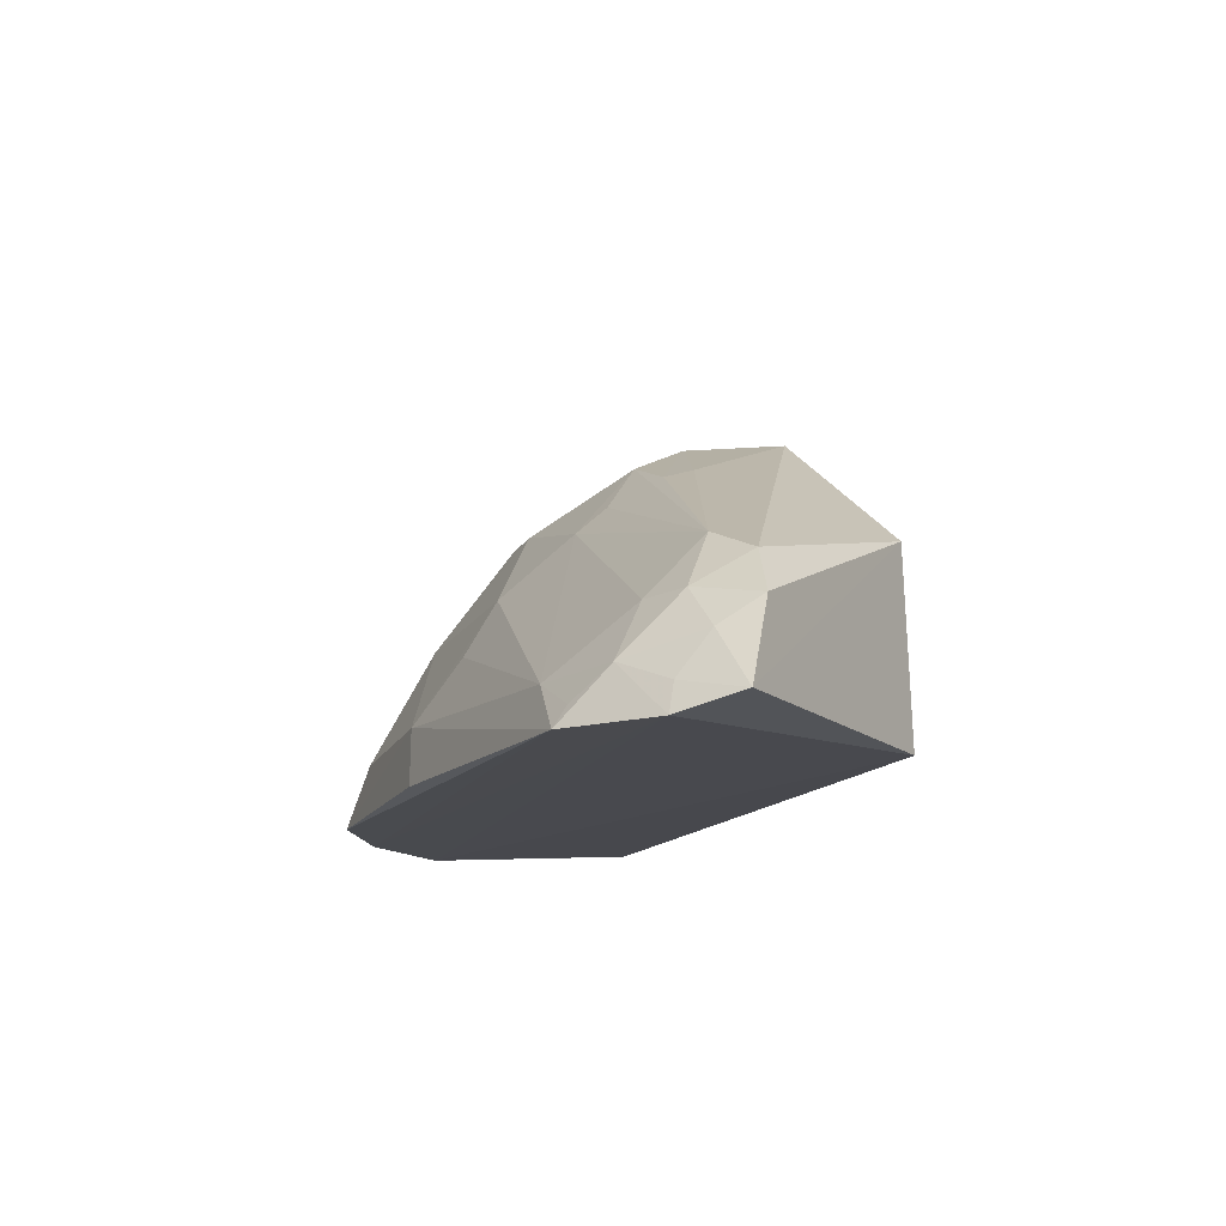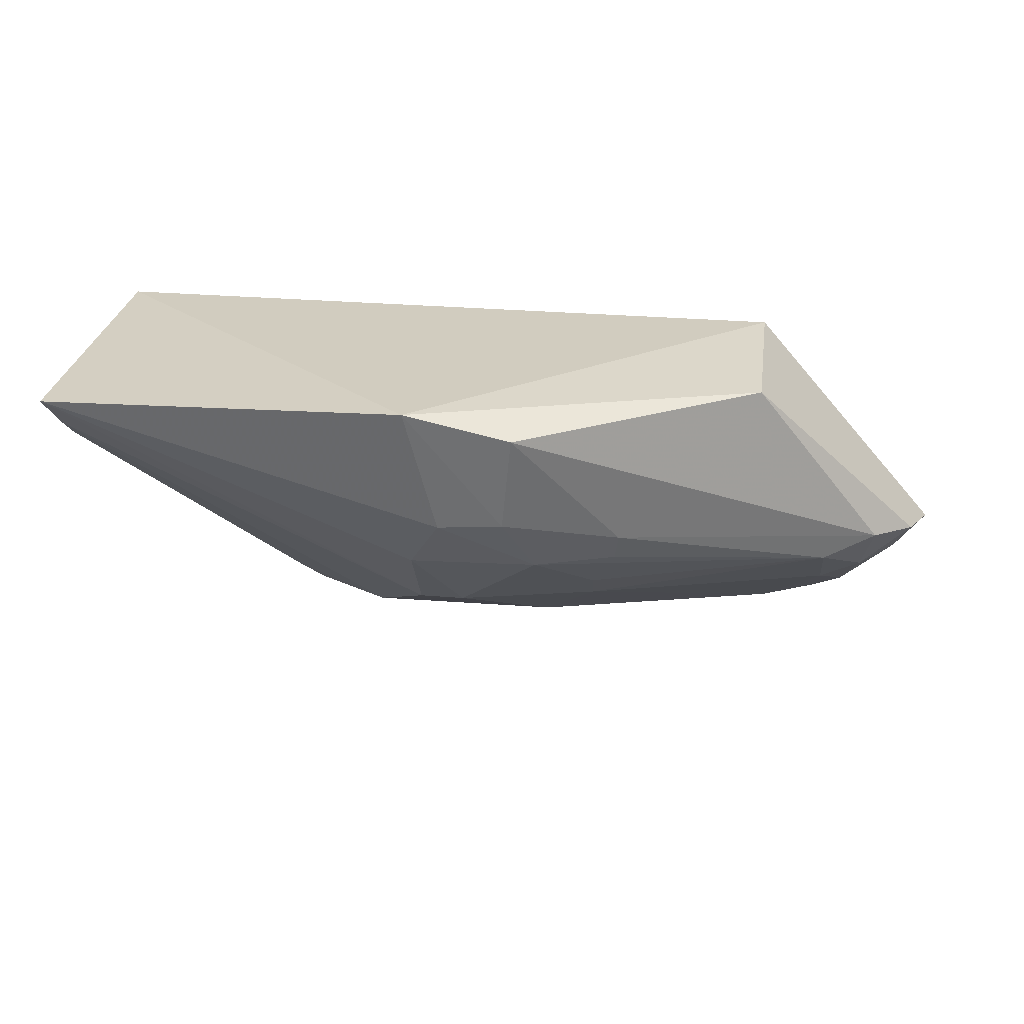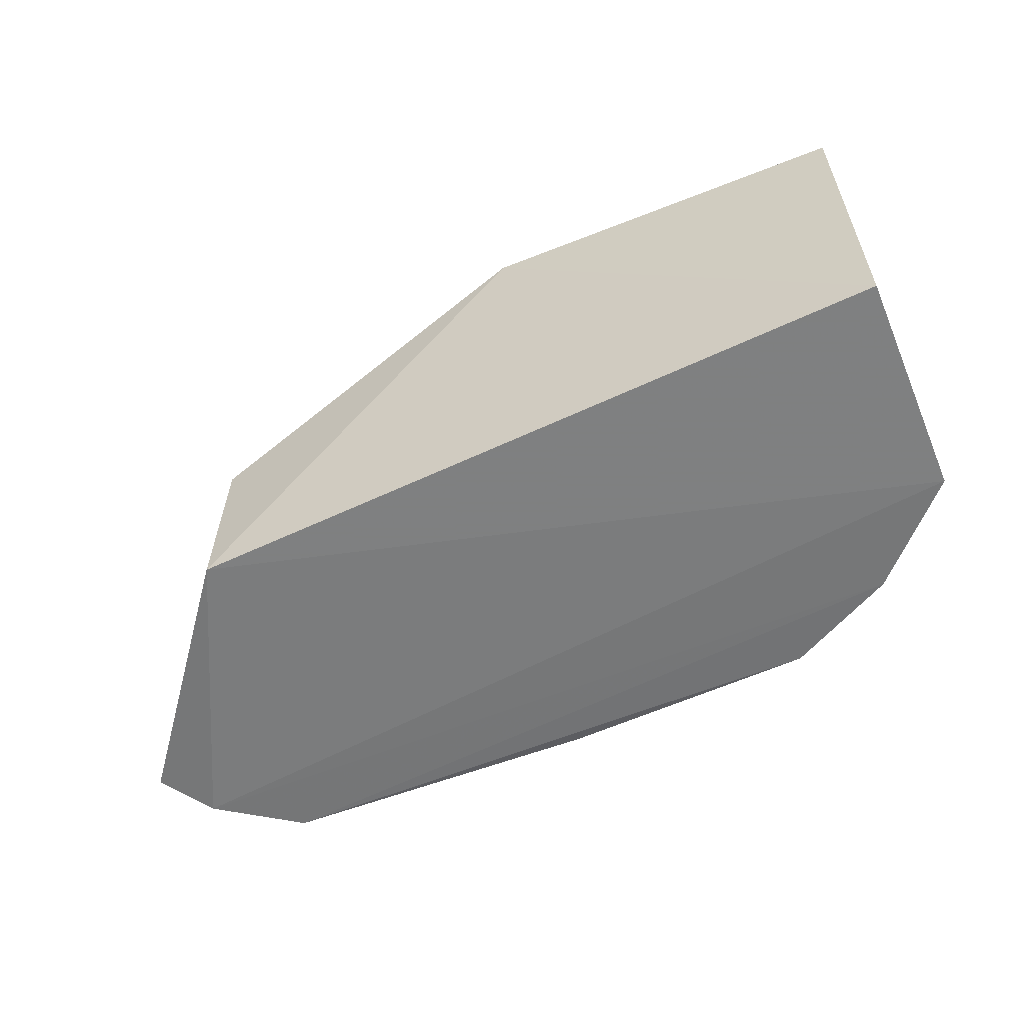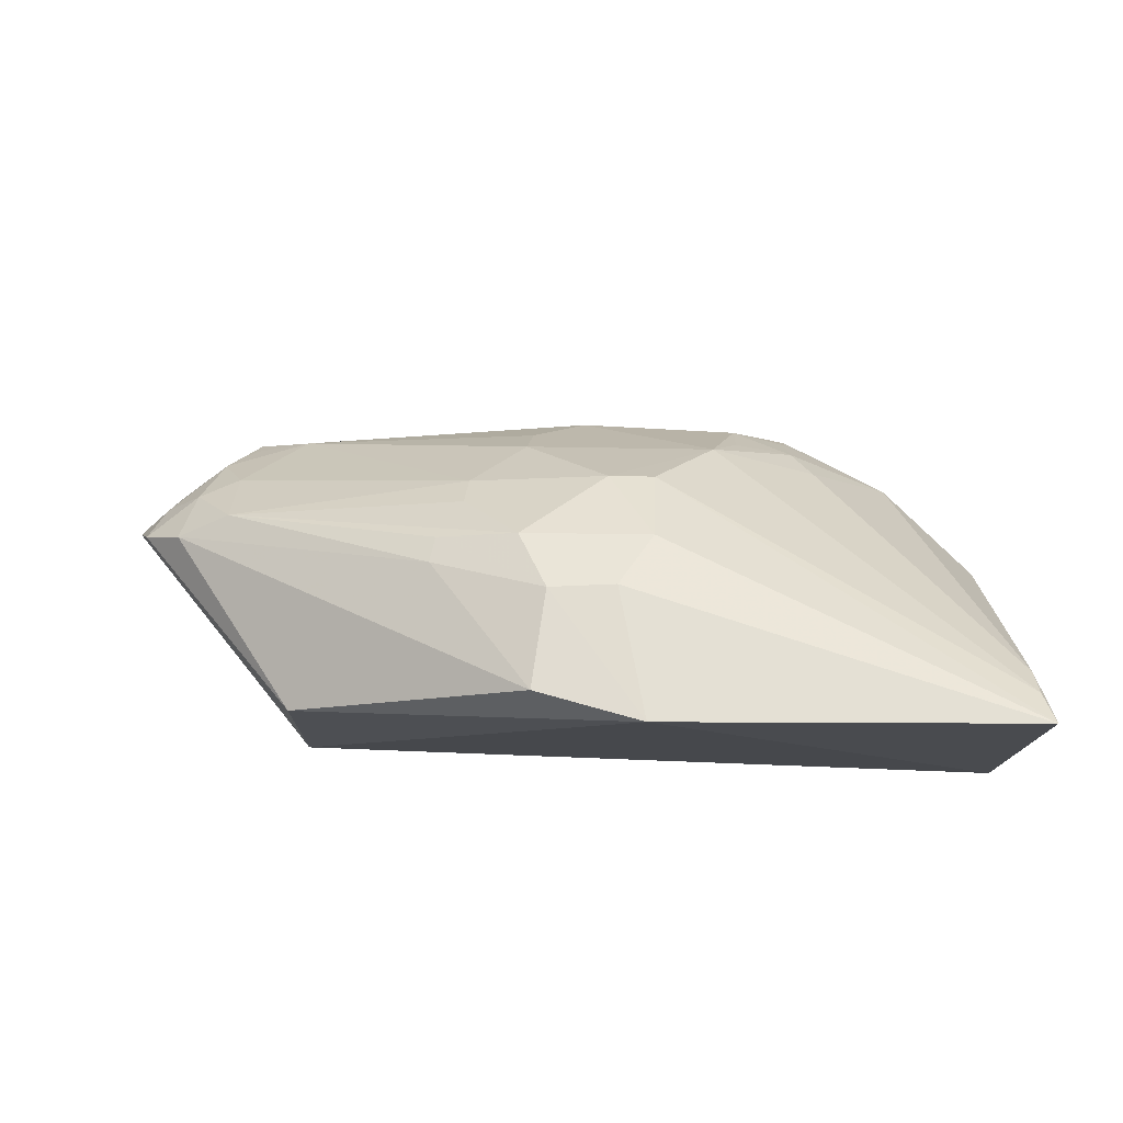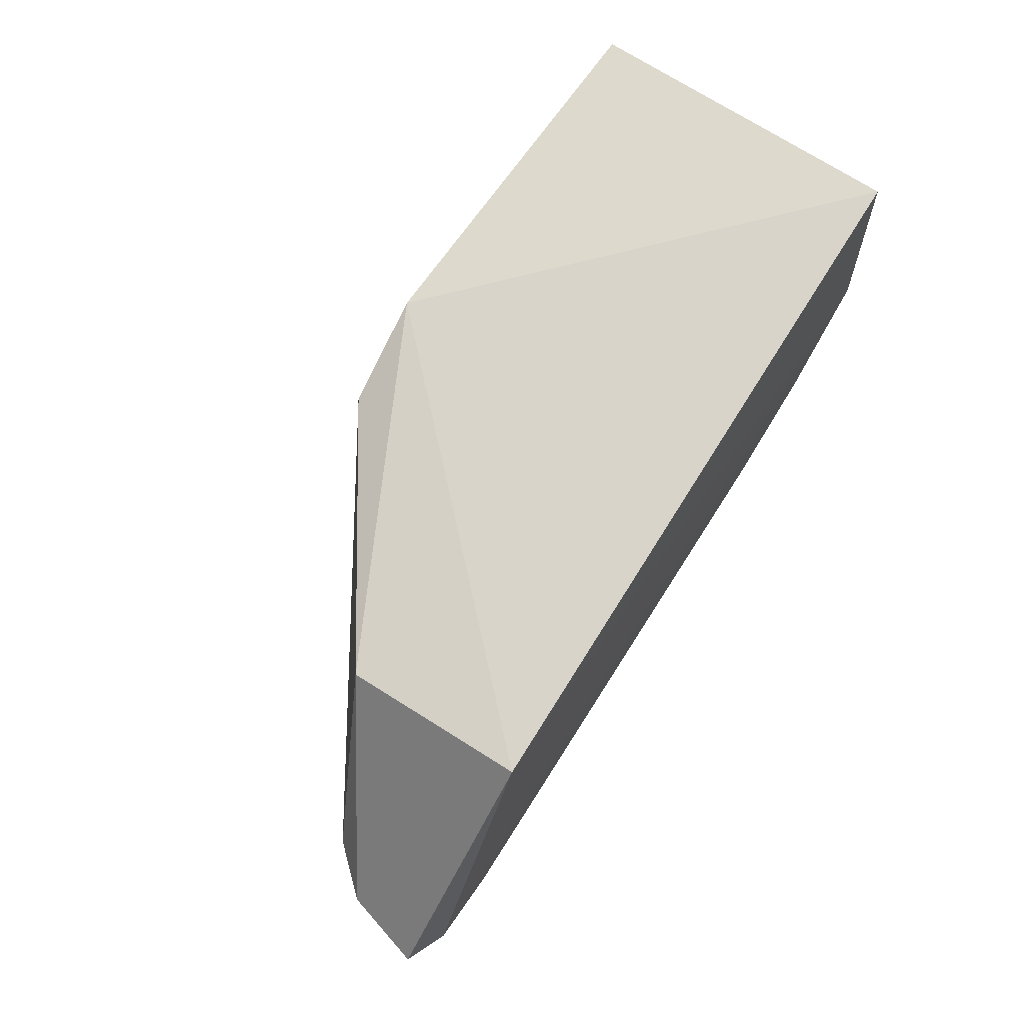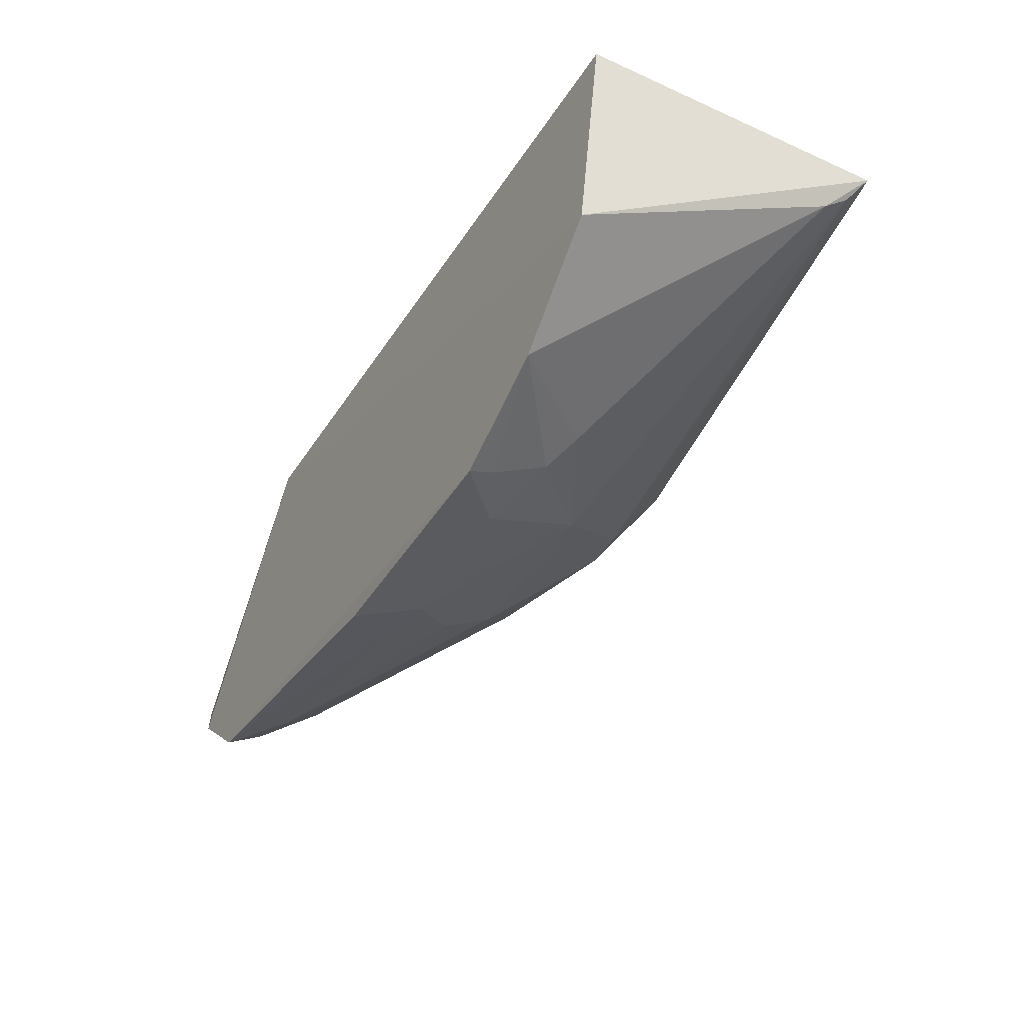
<metadata>
{"format":"obj","ext":"obj","renderer":"f3d","projection":"perspective","resolution":1024,"background":"white","views":[{"elev":-13.2,"azim":71.0,"up":"+Z"},{"elev":27.4,"azim":7.7,"up":"+Y"},{"elev":-56.8,"azim":-153.7,"up":"+Z"},{"elev":75.4,"azim":-177.8,"up":"+Z"},{"elev":74.0,"azim":122.2,"up":"+Y"},{"elev":-38.9,"azim":-119.2,"up":"+Y"}]}
</metadata>
<code>
v 0.1729 -0.4345 0.2257
v 0.234 -0.3788 0.2338
v 0.00789 -0.3183 0.3948
v -0.2281 -0.2628 0.3954
v -0.2295 -0.2652 0.2314
v -0.08835 -0.4441 0.2518
v 0.1739 -0.3714 0.3076
v 0.1341 -0.2652 0.2314
v -0.04256 -0.3869 0.3514
v -0.1744 -0.4218 0.2239
v 0.1955 -0.3886 0.279
v 0.2131 -0.4029 0.226
v 0.1341 -0.2683 0.3226
v -0.0401 -0.2547 0.405
v -0.04218 -0.3495 0.38
v -0.1291 -0.4143 0.2768
v 0.02275 -0.3481 0.3786
v 0.02001 -0.4277 0.2846
v -0.1188 -0.4481 0.2246
v -0.2229 -0.3764 0.224
v 0.2226 -0.3673 0.2726
v 0.1873 -0.4149 0.2502
v 0.01325 -0.2681 0.4008
v -0.02509 -0.3206 0.3957
v -0.07401 -0.4167 0.3063
v -0.2228 -0.2919 0.3686
v 0.04975 -0.3855 0.3373
v 0.0652 -0.3351 0.3672
v -0.01956 -0.386 0.3529
v -0.006951 -0.444 0.2563
v -0.1182 -0.4282 0.2657
v 0.2014 -0.3621 0.2952
v 0.1437 -0.4301 0.2488
v 0.2151 -0.3857 0.2598
v -0.2231 -0.2793 0.3834
v 0.05101 -0.371 0.3504
v 0.1743 -0.3991 0.278
v 0.06308 -0.3487 0.3632
v 0.02231 -0.413 0.311
v 0.009325 -0.4484 0.2273
v -0.1174 -0.4425 0.2378
v -0.08773 -0.4279 0.2808
v 0.1735 -0.4285 0.2356
v 0.2104 -0.3997 0.2399
f 12 8 2
f 12 1 10
f 13 2 8
f 14 8 5
f 14 5 4
f 14 13 8
f 15 4 9
f 19 10 1
f 20 5 8
f 20 12 10
f 20 8 12
f 20 4 5
f 21 2 13
f 22 1 12
f 23 14 3
f 23 13 14
f 24 14 4
f 24 3 14
f 24 4 15
f 24 17 3
f 24 15 17
f 26 10 16
f 26 20 10
f 26 4 20
f 26 16 25
f 28 23 3
f 29 17 15
f 29 15 9
f 29 27 17
f 29 9 25
f 30 6 19
f 30 25 6
f 31 16 10
f 31 25 16
f 32 7 11
f 32 11 21
f 32 21 13
f 32 13 23
f 32 28 7
f 32 23 28
f 33 30 1
f 33 18 30
f 34 21 11
f 34 11 22
f 34 2 21
f 35 26 25
f 35 25 9
f 35 9 4
f 35 4 26
f 36 27 7
f 36 7 17
f 36 17 27
f 37 11 7
f 37 7 27
f 37 27 33
f 37 33 22
f 37 22 11
f 38 17 7
f 38 7 28
f 38 28 3
f 38 3 17
f 39 27 29
f 39 33 27
f 39 18 33
f 39 29 25
f 39 30 18
f 39 25 30
f 40 30 19
f 40 19 1
f 40 1 30
f 41 31 10
f 41 10 19
f 41 19 6
f 41 6 31
f 42 31 6
f 42 6 25
f 42 25 31
f 43 33 1
f 43 1 22
f 43 22 33
f 44 34 22
f 44 22 12
f 44 12 2
f 44 2 34

</code>
